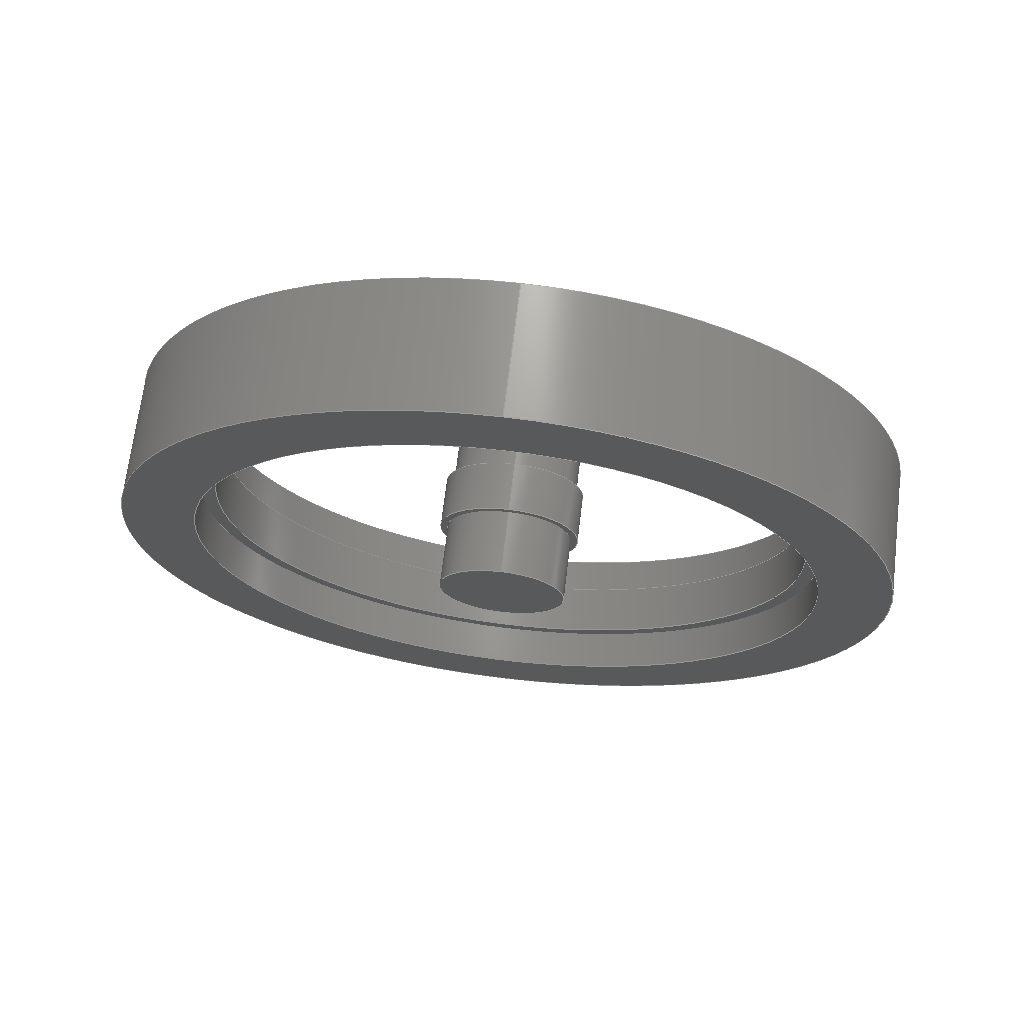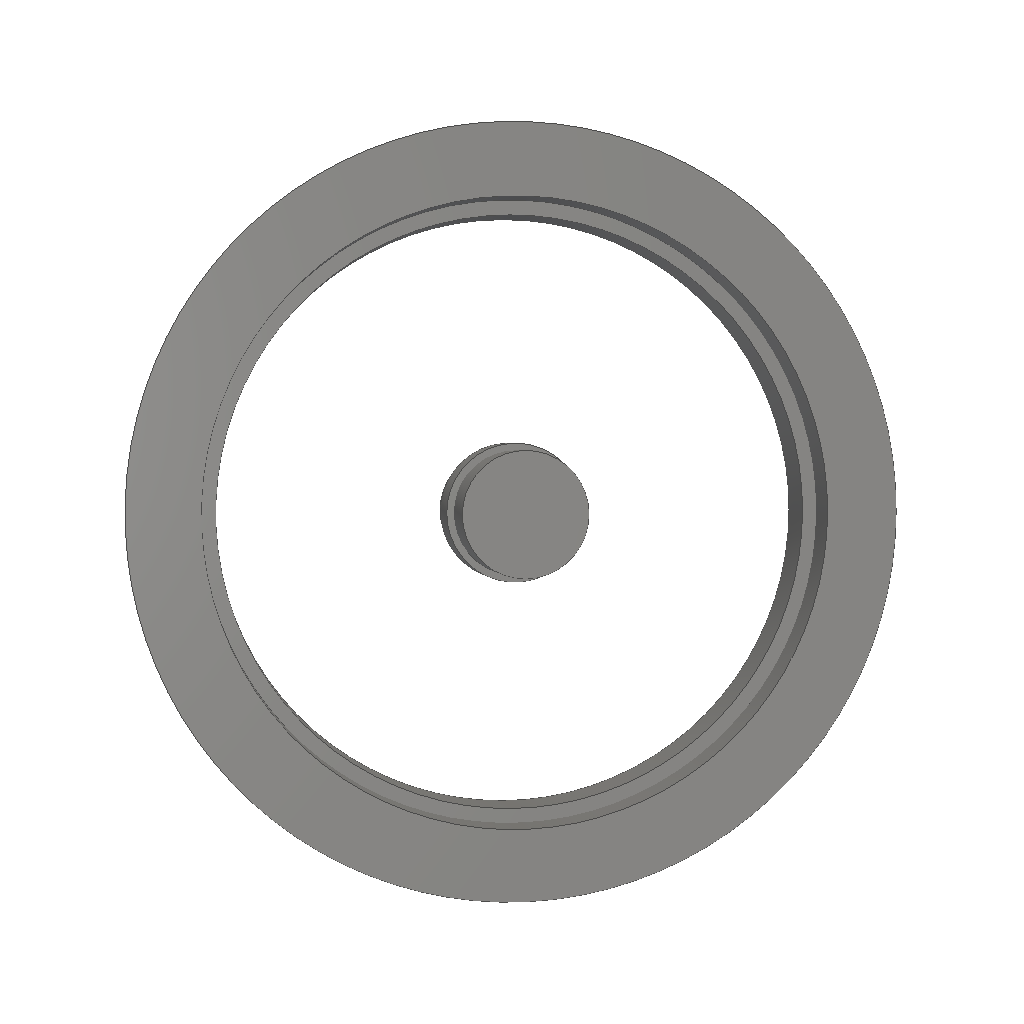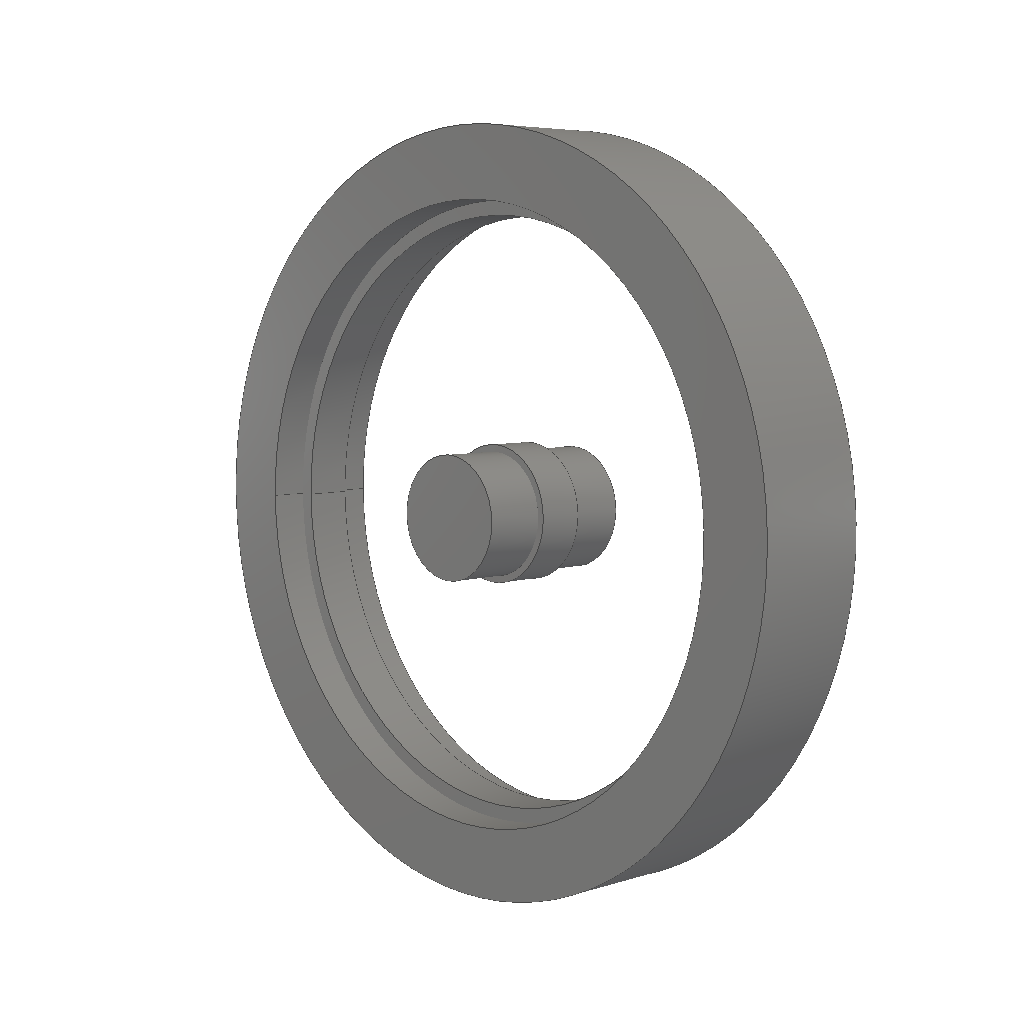
<metadata>
{"format":"step","ext":"step","renderer":"f3d","projection":"perspective","resolution":1024,"background":"white","views":[{"elev":69.1,"azim":-83.1,"up":"+Z"},{"elev":1.7,"azim":-99.1,"up":"+Y"},{"elev":5.8,"azim":136.4,"up":"+Y"}]}
</metadata>
<code>
ISO-10303-21;
DATA;
#1=MECHANICAL_DESIGN_GEOMETRIC_PRESENTATION_REPRESENTATION('',(#4,#5),
#350);
#2=SHAPE_REPRESENTATION_RELATIONSHIP('SRR','None',#357,#3);
#3=ADVANCED_BREP_SHAPE_REPRESENTATION('',(#6,#7),#349);
#4=STYLED_ITEM('',(#367),#6);
#5=STYLED_ITEM('',(#366),#7);
#6=MANIFOLD_SOLID_BREP('Body1',#185);
#7=MANIFOLD_SOLID_BREP('Body2',#186);
#8=LINE('',#305,#15);
#9=LINE('',#312,#16);
#10=LINE('',#319,#17);
#11=LINE('',#323,#18);
#12=LINE('',#333,#19);
#13=LINE('',#340,#20);
#14=LINE('',#345,#21);
#15=VECTOR('',#241,6.2);
#16=VECTOR('',#250,6.5);
#17=VECTOR('',#259,6.5);
#18=VECTOR('',#264,8);
#19=VECTOR('',#277,1.45);
#20=VECTOR('',#286,1.3);
#21=VECTOR('',#293,1.3);
#22=CYLINDRICAL_SURFACE('',#203,6.2);
#23=CYLINDRICAL_SURFACE('',#207,6.5);
#24=CYLINDRICAL_SURFACE('',#212,6.5);
#25=CYLINDRICAL_SURFACE('',#213,8);
#26=CYLINDRICAL_SURFACE('',#219,1.45);
#27=CYLINDRICAL_SURFACE('',#223,1.3);
#28=CYLINDRICAL_SURFACE('',#227,1.3);
#29=FACE_BOUND('',#51,.T.);
#30=FACE_BOUND('',#54,.T.);
#31=FACE_BOUND('',#57,.T.);
#32=FACE_BOUND('',#61,.T.);
#33=FACE_BOUND('',#63,.T.);
#34=FACE_BOUND('',#66,.T.);
#35=FACE_OUTER_BOUND('',#50,.T.);
#36=FACE_OUTER_BOUND('',#52,.T.);
#37=FACE_OUTER_BOUND('',#53,.T.);
#38=FACE_OUTER_BOUND('',#55,.T.);
#39=FACE_OUTER_BOUND('',#56,.T.);
#40=FACE_OUTER_BOUND('',#58,.T.);
#41=FACE_OUTER_BOUND('',#59,.T.);
#42=FACE_OUTER_BOUND('',#60,.T.);
#43=FACE_OUTER_BOUND('',#62,.T.);
#44=FACE_OUTER_BOUND('',#64,.T.);
#45=FACE_OUTER_BOUND('',#65,.T.);
#46=FACE_OUTER_BOUND('',#67,.T.);
#47=FACE_OUTER_BOUND('',#68,.T.);
#48=FACE_OUTER_BOUND('',#69,.T.);
#49=FACE_OUTER_BOUND('',#70,.T.);
#50=EDGE_LOOP('',(#120));
#51=EDGE_LOOP('',(#121));
#52=EDGE_LOOP('',(#122,#123,#124,#125));
#53=EDGE_LOOP('',(#126));
#54=EDGE_LOOP('',(#127));
#55=EDGE_LOOP('',(#128,#129,#130,#131));
#56=EDGE_LOOP('',(#132));
#57=EDGE_LOOP('',(#133));
#58=EDGE_LOOP('',(#134,#135,#136,#137));
#59=EDGE_LOOP('',(#138,#139,#140,#141));
#60=EDGE_LOOP('',(#142));
#61=EDGE_LOOP('',(#143));
#62=EDGE_LOOP('',(#144));
#63=EDGE_LOOP('',(#145));
#64=EDGE_LOOP('',(#146,#147,#148,#149));
#65=EDGE_LOOP('',(#150));
#66=EDGE_LOOP('',(#151));
#67=EDGE_LOOP('',(#152,#153,#154,#155));
#68=EDGE_LOOP('',(#156));
#69=EDGE_LOOP('',(#157,#158,#159,#160));
#70=EDGE_LOOP('',(#161));
#71=CIRCLE('',#201,6.5);
#72=CIRCLE('',#202,6.2);
#73=CIRCLE('',#204,6.2);
#74=CIRCLE('',#206,6.5);
#75=CIRCLE('',#208,6.5);
#76=CIRCLE('',#210,8);
#77=CIRCLE('',#211,6.5);
#78=CIRCLE('',#214,8);
#79=CIRCLE('',#217,1.45);
#80=CIRCLE('',#218,1.3);
#81=CIRCLE('',#220,1.45);
#82=CIRCLE('',#222,1.3);
#83=CIRCLE('',#224,1.3);
#84=CIRCLE('',#226,1.3);
#85=VERTEX_POINT('',#298);
#86=VERTEX_POINT('',#300);
#87=VERTEX_POINT('',#303);
#88=VERTEX_POINT('',#307);
#89=VERTEX_POINT('',#310);
#90=VERTEX_POINT('',#314);
#91=VERTEX_POINT('',#316);
#92=VERTEX_POINT('',#321);
#93=VERTEX_POINT('',#326);
#94=VERTEX_POINT('',#328);
#95=VERTEX_POINT('',#331);
#96=VERTEX_POINT('',#335);
#97=VERTEX_POINT('',#338);
#98=VERTEX_POINT('',#342);
#99=EDGE_CURVE('',#85,#85,#71,.T.);
#100=EDGE_CURVE('',#86,#86,#72,.T.);
#101=EDGE_CURVE('',#87,#87,#73,.T.);
#102=EDGE_CURVE('',#87,#86,#8,.T.);
#103=EDGE_CURVE('',#88,#88,#74,.T.);
#104=EDGE_CURVE('',#89,#89,#75,.T.);
#105=EDGE_CURVE('',#89,#88,#9,.T.);
#106=EDGE_CURVE('',#90,#90,#76,.T.);
#107=EDGE_CURVE('',#91,#91,#77,.T.);
#108=EDGE_CURVE('',#85,#91,#10,.T.);
#109=EDGE_CURVE('',#92,#92,#78,.T.);
#110=EDGE_CURVE('',#92,#90,#11,.T.);
#111=EDGE_CURVE('',#93,#93,#79,.T.);
#112=EDGE_CURVE('',#94,#94,#80,.T.);
#113=EDGE_CURVE('',#95,#95,#81,.T.);
#114=EDGE_CURVE('',#95,#93,#12,.T.);
#115=EDGE_CURVE('',#96,#96,#82,.T.);
#116=EDGE_CURVE('',#97,#97,#83,.T.);
#117=EDGE_CURVE('',#97,#96,#13,.T.);
#118=EDGE_CURVE('',#98,#98,#84,.T.);
#119=EDGE_CURVE('',#94,#98,#14,.T.);
#120=ORIENTED_EDGE('',*,*,#99,.F.);
#121=ORIENTED_EDGE('',*,*,#100,.T.);
#122=ORIENTED_EDGE('',*,*,#101,.F.);
#123=ORIENTED_EDGE('',*,*,#102,.T.);
#124=ORIENTED_EDGE('',*,*,#100,.F.);
#125=ORIENTED_EDGE('',*,*,#102,.F.);
#126=ORIENTED_EDGE('',*,*,#103,.F.);
#127=ORIENTED_EDGE('',*,*,#101,.T.);
#128=ORIENTED_EDGE('',*,*,#104,.F.);
#129=ORIENTED_EDGE('',*,*,#105,.T.);
#130=ORIENTED_EDGE('',*,*,#103,.T.);
#131=ORIENTED_EDGE('',*,*,#105,.F.);
#132=ORIENTED_EDGE('',*,*,#106,.T.);
#133=ORIENTED_EDGE('',*,*,#107,.T.);
#134=ORIENTED_EDGE('',*,*,#99,.T.);
#135=ORIENTED_EDGE('',*,*,#108,.T.);
#136=ORIENTED_EDGE('',*,*,#107,.F.);
#137=ORIENTED_EDGE('',*,*,#108,.F.);
#138=ORIENTED_EDGE('',*,*,#109,.F.);
#139=ORIENTED_EDGE('',*,*,#110,.T.);
#140=ORIENTED_EDGE('',*,*,#106,.F.);
#141=ORIENTED_EDGE('',*,*,#110,.F.);
#142=ORIENTED_EDGE('',*,*,#109,.T.);
#143=ORIENTED_EDGE('',*,*,#104,.T.);
#144=ORIENTED_EDGE('',*,*,#111,.T.);
#145=ORIENTED_EDGE('',*,*,#112,.F.);
#146=ORIENTED_EDGE('',*,*,#113,.F.);
#147=ORIENTED_EDGE('',*,*,#114,.T.);
#148=ORIENTED_EDGE('',*,*,#111,.F.);
#149=ORIENTED_EDGE('',*,*,#114,.F.);
#150=ORIENTED_EDGE('',*,*,#113,.T.);
#151=ORIENTED_EDGE('',*,*,#115,.F.);
#152=ORIENTED_EDGE('',*,*,#116,.F.);
#153=ORIENTED_EDGE('',*,*,#117,.T.);
#154=ORIENTED_EDGE('',*,*,#115,.T.);
#155=ORIENTED_EDGE('',*,*,#117,.F.);
#156=ORIENTED_EDGE('',*,*,#118,.T.);
#157=ORIENTED_EDGE('',*,*,#112,.T.);
#158=ORIENTED_EDGE('',*,*,#119,.T.);
#159=ORIENTED_EDGE('',*,*,#118,.F.);
#160=ORIENTED_EDGE('',*,*,#119,.F.);
#161=ORIENTED_EDGE('',*,*,#116,.T.);
#162=PLANE('',#200);
#163=PLANE('',#205);
#164=PLANE('',#209);
#165=PLANE('',#215);
#166=PLANE('',#216);
#167=PLANE('',#221);
#168=PLANE('',#225);
#169=PLANE('',#228);
#170=ADVANCED_FACE('',(#35,#29),#162,.F.);
#171=ADVANCED_FACE('',(#36),#22,.F.);
#172=ADVANCED_FACE('',(#37,#30),#163,.T.);
#173=ADVANCED_FACE('',(#38),#23,.F.);
#174=ADVANCED_FACE('',(#39,#31),#164,.F.);
#175=ADVANCED_FACE('',(#40),#24,.F.);
#176=ADVANCED_FACE('',(#41),#25,.T.);
#177=ADVANCED_FACE('',(#42,#32),#165,.T.);
#178=ADVANCED_FACE('',(#43,#33),#166,.F.);
#179=ADVANCED_FACE('',(#44),#26,.T.);
#180=ADVANCED_FACE('',(#45,#34),#167,.T.);
#181=ADVANCED_FACE('',(#46),#27,.T.);
#182=ADVANCED_FACE('',(#47),#168,.F.);
#183=ADVANCED_FACE('',(#48),#28,.T.);
#184=ADVANCED_FACE('',(#49),#169,.T.);
#185=CLOSED_SHELL('',(#170,#171,#172,#173,#174,#175,#176,#177));
#186=CLOSED_SHELL('',(#178,#179,#180,#181,#182,#183,#184));
#187=DERIVED_UNIT_ELEMENT(#189,1);
#188=DERIVED_UNIT_ELEMENT(#352,3);
#189=(
MASS_UNIT()
NAMED_UNIT(*)
SI_UNIT(.KILO.,.GRAM.)
);
#190=DERIVED_UNIT((#187,#188));
#191=MEASURE_REPRESENTATION_ITEM('density measure',
POSITIVE_RATIO_MEASURE(7850),#190);
#192=PROPERTY_DEFINITION_REPRESENTATION(#197,#194);
#193=PROPERTY_DEFINITION_REPRESENTATION(#198,#195);
#194=REPRESENTATION('material name',(#196),#349);
#195=REPRESENTATION('density',(#191),#349);
#196=DESCRIPTIVE_REPRESENTATION_ITEM('Steel','Steel');
#197=PROPERTY_DEFINITION('material property','material name',#359);
#198=PROPERTY_DEFINITION('material property','density of part',#359);
#199=AXIS2_PLACEMENT_3D('placement',#296,#229,#230);
#200=AXIS2_PLACEMENT_3D('',#297,#231,#232);
#201=AXIS2_PLACEMENT_3D('',#299,#233,#234);
#202=AXIS2_PLACEMENT_3D('',#301,#235,#236);
#203=AXIS2_PLACEMENT_3D('',#302,#237,#238);
#204=AXIS2_PLACEMENT_3D('',#304,#239,#240);
#205=AXIS2_PLACEMENT_3D('',#306,#242,#243);
#206=AXIS2_PLACEMENT_3D('',#308,#244,#245);
#207=AXIS2_PLACEMENT_3D('',#309,#246,#247);
#208=AXIS2_PLACEMENT_3D('',#311,#248,#249);
#209=AXIS2_PLACEMENT_3D('',#313,#251,#252);
#210=AXIS2_PLACEMENT_3D('',#315,#253,#254);
#211=AXIS2_PLACEMENT_3D('',#317,#255,#256);
#212=AXIS2_PLACEMENT_3D('',#318,#257,#258);
#213=AXIS2_PLACEMENT_3D('',#320,#260,#261);
#214=AXIS2_PLACEMENT_3D('',#322,#262,#263);
#215=AXIS2_PLACEMENT_3D('',#324,#265,#266);
#216=AXIS2_PLACEMENT_3D('',#325,#267,#268);
#217=AXIS2_PLACEMENT_3D('',#327,#269,#270);
#218=AXIS2_PLACEMENT_3D('',#329,#271,#272);
#219=AXIS2_PLACEMENT_3D('',#330,#273,#274);
#220=AXIS2_PLACEMENT_3D('',#332,#275,#276);
#221=AXIS2_PLACEMENT_3D('',#334,#278,#279);
#222=AXIS2_PLACEMENT_3D('',#336,#280,#281);
#223=AXIS2_PLACEMENT_3D('',#337,#282,#283);
#224=AXIS2_PLACEMENT_3D('',#339,#284,#285);
#225=AXIS2_PLACEMENT_3D('',#341,#287,#288);
#226=AXIS2_PLACEMENT_3D('',#343,#289,#290);
#227=AXIS2_PLACEMENT_3D('',#344,#291,#292);
#228=AXIS2_PLACEMENT_3D('',#346,#294,#295);
#229=DIRECTION('axis',(0,0,1));
#230=DIRECTION('refdir',(1,0,0));
#231=DIRECTION('center_axis',(1,0,0));
#232=DIRECTION('ref_axis',(0,0,-1));
#233=DIRECTION('center_axis',(1,0,0));
#234=DIRECTION('ref_axis',(0,0,-1));
#235=DIRECTION('center_axis',(1,0,0));
#236=DIRECTION('ref_axis',(0,0,-1));
#237=DIRECTION('center_axis',(1,0,0));
#238=DIRECTION('ref_axis',(0,0,-1));
#239=DIRECTION('center_axis',(-1,0,0));
#240=DIRECTION('ref_axis',(0,0,-1));
#241=DIRECTION('',(-1,0,0));
#242=DIRECTION('center_axis',(1,0,0));
#243=DIRECTION('ref_axis',(0,0,-1));
#244=DIRECTION('center_axis',(-1,0,0));
#245=DIRECTION('ref_axis',(0,0,-1));
#246=DIRECTION('center_axis',(1,0,0));
#247=DIRECTION('ref_axis',(0,0,-1));
#248=DIRECTION('center_axis',(-1,0,0));
#249=DIRECTION('ref_axis',(0,0,-1));
#250=DIRECTION('',(-1,0,0));
#251=DIRECTION('center_axis',(1,0,0));
#252=DIRECTION('ref_axis',(0,0,-1));
#253=DIRECTION('center_axis',(-1,0,0));
#254=DIRECTION('ref_axis',(0,0,-1));
#255=DIRECTION('center_axis',(1,0,0));
#256=DIRECTION('ref_axis',(0,0,-1));
#257=DIRECTION('center_axis',(1,0,0));
#258=DIRECTION('ref_axis',(0,0,-1));
#259=DIRECTION('',(-1,0,0));
#260=DIRECTION('center_axis',(1,0,0));
#261=DIRECTION('ref_axis',(0,0,-1));
#262=DIRECTION('center_axis',(1,0,0));
#263=DIRECTION('ref_axis',(0,0,-1));
#264=DIRECTION('',(-1,0,0));
#265=DIRECTION('center_axis',(1,0,0));
#266=DIRECTION('ref_axis',(0,0,-1));
#267=DIRECTION('center_axis',(1,0,0));
#268=DIRECTION('ref_axis',(0,0,-1));
#269=DIRECTION('center_axis',(-1,0,0));
#270=DIRECTION('ref_axis',(0,0,-1));
#271=DIRECTION('center_axis',(-1,0,0));
#272=DIRECTION('ref_axis',(0,0,-1));
#273=DIRECTION('center_axis',(1,0,0));
#274=DIRECTION('ref_axis',(0,0,-1));
#275=DIRECTION('center_axis',(1,0,0));
#276=DIRECTION('ref_axis',(0,0,-1));
#277=DIRECTION('',(-1,0,0));
#278=DIRECTION('center_axis',(1,0,0));
#279=DIRECTION('ref_axis',(0,0,-1));
#280=DIRECTION('center_axis',(1,0,0));
#281=DIRECTION('ref_axis',(0,0,-1));
#282=DIRECTION('center_axis',(1,0,0));
#283=DIRECTION('ref_axis',(0,0,-1));
#284=DIRECTION('center_axis',(1,0,0));
#285=DIRECTION('ref_axis',(0,0,-1));
#286=DIRECTION('',(-1,0,0));
#287=DIRECTION('center_axis',(1,0,0));
#288=DIRECTION('ref_axis',(0,0,-1));
#289=DIRECTION('center_axis',(-1,0,0));
#290=DIRECTION('ref_axis',(0,0,-1));
#291=DIRECTION('center_axis',(1,0,0));
#292=DIRECTION('ref_axis',(0,0,-1));
#293=DIRECTION('',(-1,0,0));
#294=DIRECTION('center_axis',(1,0,0));
#295=DIRECTION('ref_axis',(0,0,-1));
#296=CARTESIAN_POINT('',(0,0,0));
#297=CARTESIAN_POINT('Origin',(-0.5,0,0));
#298=CARTESIAN_POINT('',(-0.5,-7.96e-16,6.5));
#299=CARTESIAN_POINT('Origin',(-0.5,0,0));
#300=CARTESIAN_POINT('',(-0.5,-7.593e-16,6.2));
#301=CARTESIAN_POINT('Origin',(-0.5,0,0));
#302=CARTESIAN_POINT('Origin',(0,0,0));
#303=CARTESIAN_POINT('',(0.5,-7.593e-16,6.2));
#304=CARTESIAN_POINT('Origin',(0.5,0,0));
#305=CARTESIAN_POINT('',(0,-7.593e-16,6.2));
#306=CARTESIAN_POINT('Origin',(0.5,0,0));
#307=CARTESIAN_POINT('',(0.5,-7.96e-16,6.5));
#308=CARTESIAN_POINT('Origin',(0.5,0,0));
#309=CARTESIAN_POINT('Origin',(0,0,0));
#310=CARTESIAN_POINT('',(1.3,-7.96e-16,6.5));
#311=CARTESIAN_POINT('Origin',(1.3,0,0));
#312=CARTESIAN_POINT('',(0,-7.96e-16,6.5));
#313=CARTESIAN_POINT('Origin',(-1.3,0,0));
#314=CARTESIAN_POINT('',(-1.3,-9.797e-16,8));
#315=CARTESIAN_POINT('Origin',(-1.3,0,0));
#316=CARTESIAN_POINT('',(-1.3,-7.96e-16,6.5));
#317=CARTESIAN_POINT('Origin',(-1.3,0,0));
#318=CARTESIAN_POINT('Origin',(0,0,0));
#319=CARTESIAN_POINT('',(0,-7.96e-16,6.5));
#320=CARTESIAN_POINT('Origin',(0,0,0));
#321=CARTESIAN_POINT('',(1.3,-9.797e-16,8));
#322=CARTESIAN_POINT('Origin',(1.3,0,0));
#323=CARTESIAN_POINT('',(0,-9.797e-16,8));
#324=CARTESIAN_POINT('Origin',(1.3,0,0));
#325=CARTESIAN_POINT('Origin',(-0.5,0,0));
#326=CARTESIAN_POINT('',(-0.5,-1.776e-16,1.45));
#327=CARTESIAN_POINT('Origin',(-0.5,0,0));
#328=CARTESIAN_POINT('',(-0.5,-1.592e-16,1.3));
#329=CARTESIAN_POINT('Origin',(-0.5,0,0));
#330=CARTESIAN_POINT('Origin',(0,0,0));
#331=CARTESIAN_POINT('',(0.5,-1.776e-16,1.45));
#332=CARTESIAN_POINT('Origin',(0.5,0,0));
#333=CARTESIAN_POINT('',(0,-1.776e-16,1.45));
#334=CARTESIAN_POINT('Origin',(0.5,0,0));
#335=CARTESIAN_POINT('',(0.5,-1.592e-16,1.3));
#336=CARTESIAN_POINT('Origin',(0.5,0,0));
#337=CARTESIAN_POINT('Origin',(0,0,0));
#338=CARTESIAN_POINT('',(1.8,-1.592e-16,1.3));
#339=CARTESIAN_POINT('Origin',(1.8,0,0));
#340=CARTESIAN_POINT('',(0,-1.592e-16,1.3));
#341=CARTESIAN_POINT('Origin',(-1.8,0,0));
#342=CARTESIAN_POINT('',(-1.8,-1.592e-16,1.3));
#343=CARTESIAN_POINT('Origin',(-1.8,0,0));
#344=CARTESIAN_POINT('Origin',(0,0,0));
#345=CARTESIAN_POINT('',(0,-1.592e-16,1.3));
#346=CARTESIAN_POINT('Origin',(1.8,0,0));
#347=UNCERTAINTY_MEASURE_WITH_UNIT(LENGTH_MEASURE(0.001),#351,
'DISTANCE_ACCURACY_VALUE',
'Maximum model space distance between geometric entities at asserted c
onnectivities');
#348=UNCERTAINTY_MEASURE_WITH_UNIT(LENGTH_MEASURE(0.001),#351,
'DISTANCE_ACCURACY_VALUE',
'Maximum model space distance between geometric entities at asserted c
onnectivities');
#349=(
GEOMETRIC_REPRESENTATION_CONTEXT(3)
GLOBAL_UNCERTAINTY_ASSIGNED_CONTEXT((#347))
GLOBAL_UNIT_ASSIGNED_CONTEXT((#351,#353,#354))
REPRESENTATION_CONTEXT('','3D')
);
#350=(
GEOMETRIC_REPRESENTATION_CONTEXT(3)
GLOBAL_UNCERTAINTY_ASSIGNED_CONTEXT((#348))
GLOBAL_UNIT_ASSIGNED_CONTEXT((#351,#353,#354))
REPRESENTATION_CONTEXT('','3D')
);
#351=(
LENGTH_UNIT()
NAMED_UNIT(*)
SI_UNIT(.CENTI.,.METRE.)
);
#352=(
LENGTH_UNIT()
NAMED_UNIT(*)
SI_UNIT($,.METRE.)
);
#353=(
NAMED_UNIT(*)
PLANE_ANGLE_UNIT()
SI_UNIT($,.RADIAN.)
);
#354=(
NAMED_UNIT(*)
SI_UNIT($,.STERADIAN.)
SOLID_ANGLE_UNIT()
);
#355=SHAPE_DEFINITION_REPRESENTATION(#356,#357);
#356=PRODUCT_DEFINITION_SHAPE('',$,#359);
#357=SHAPE_REPRESENTATION('',(#199),#349);
#358=PRODUCT_DEFINITION_CONTEXT('part definition',#363,'design');
#359=PRODUCT_DEFINITION('Flywheel_V2','Flywheel_V2 v5',#360,#358);
#360=PRODUCT_DEFINITION_FORMATION('',$,#365);
#361=PRODUCT_RELATED_PRODUCT_CATEGORY('Flywheel_V2 v5','Flywheel_V2 v5',
(#365));
#362=APPLICATION_PROTOCOL_DEFINITION('international standard',
'automotive_design',2009,#363);
#363=APPLICATION_CONTEXT(
'Core Data for Automotive Mechanical Design Process');
#364=PRODUCT_CONTEXT('part definition',#363,'mechanical');
#365=PRODUCT('Flywheel_V2','Flywheel_V2 v5',$,(#364));
#366=PRESENTATION_STYLE_ASSIGNMENT((#368));
#367=PRESENTATION_STYLE_ASSIGNMENT((#369));
#368=SURFACE_STYLE_USAGE(.BOTH.,#370);
#369=SURFACE_STYLE_USAGE(.BOTH.,#371);
#370=SURFACE_SIDE_STYLE('',(#372));
#371=SURFACE_SIDE_STYLE('',(#373));
#372=SURFACE_STYLE_FILL_AREA(#374);
#373=SURFACE_STYLE_FILL_AREA(#375);
#374=FILL_AREA_STYLE('Steel - Satin',(#376));
#375=FILL_AREA_STYLE('Stainless Steel - Polished',(#377));
#376=FILL_AREA_STYLE_COLOUR('Steel - Satin',#378);
#377=FILL_AREA_STYLE_COLOUR('Stainless Steel - Polished',#379);
#378=COLOUR_RGB('Steel - Satin',0.6275,0.6275,0.6275);
#379=COLOUR_RGB('Stainless Steel - Polished',0.7961,0.7961,
0.7961);
ENDSEC;
END-ISO-10303-21;

</code>
